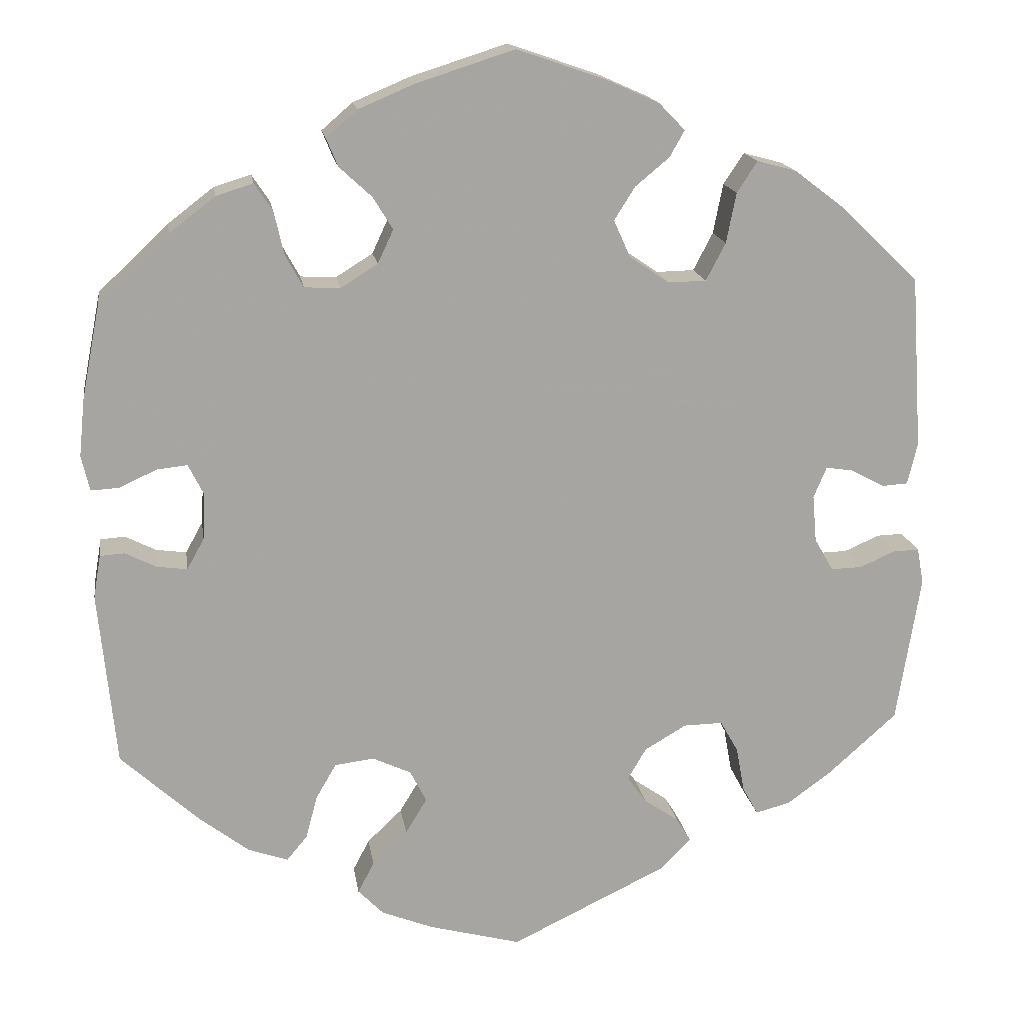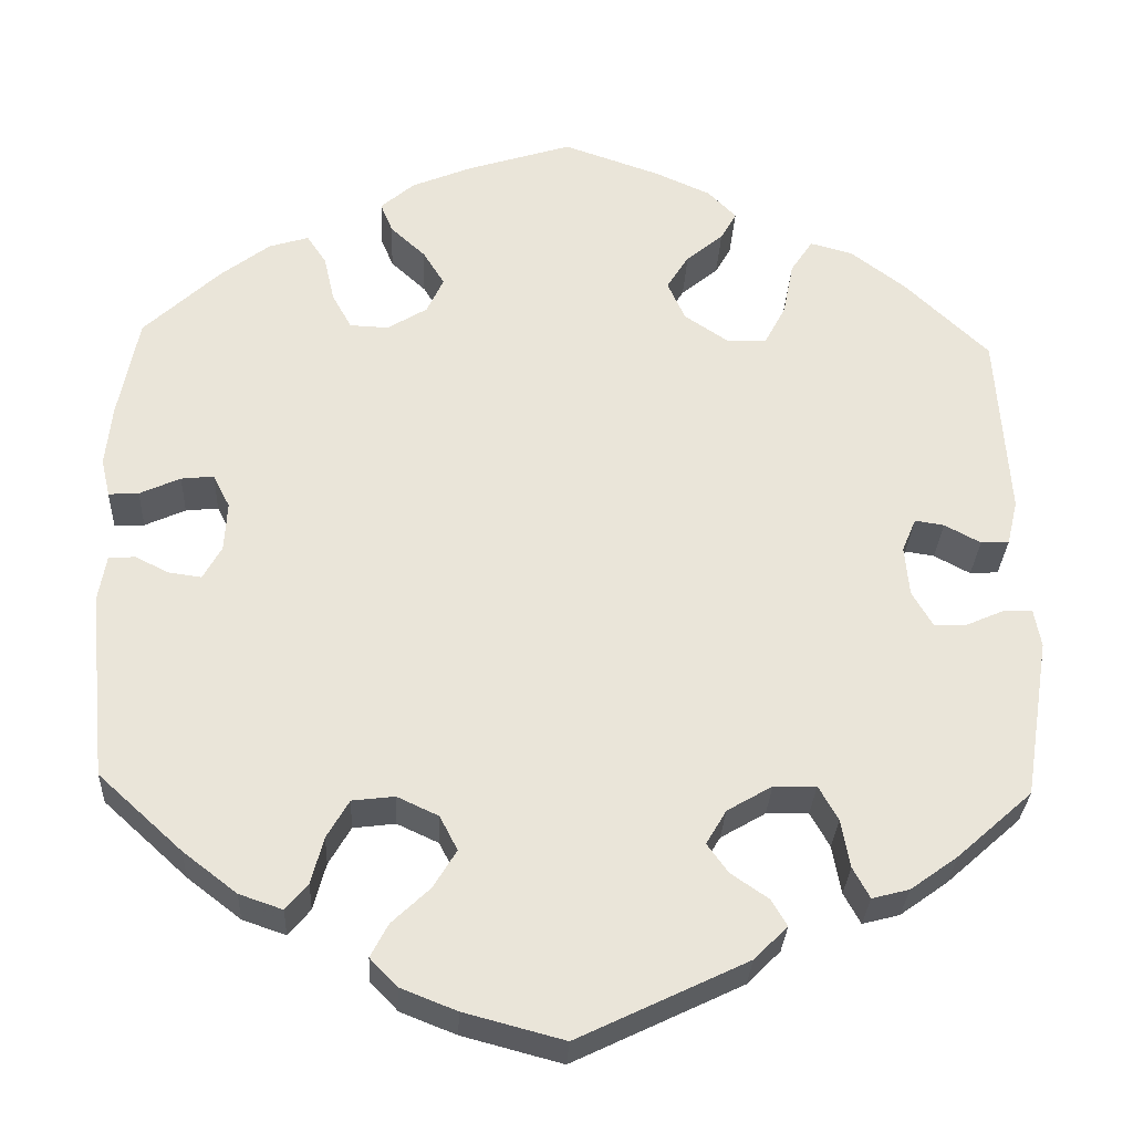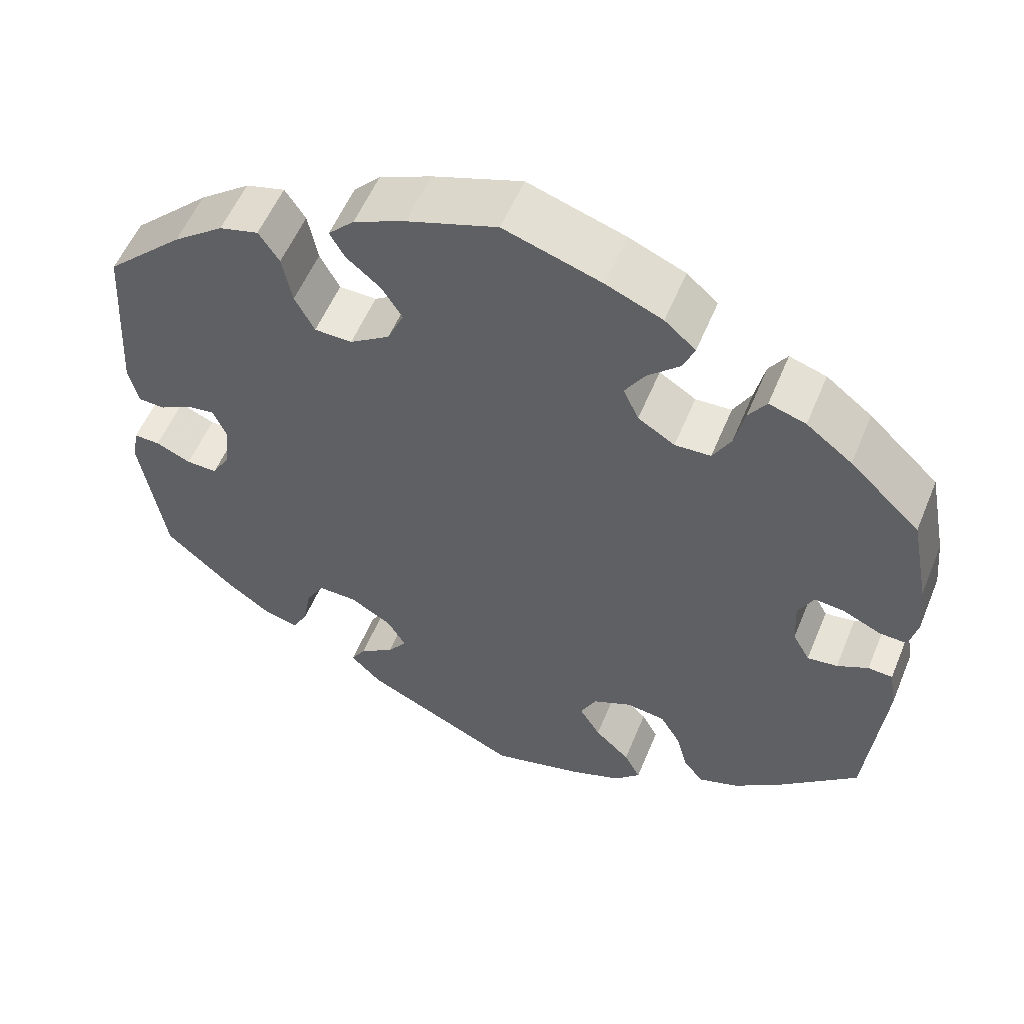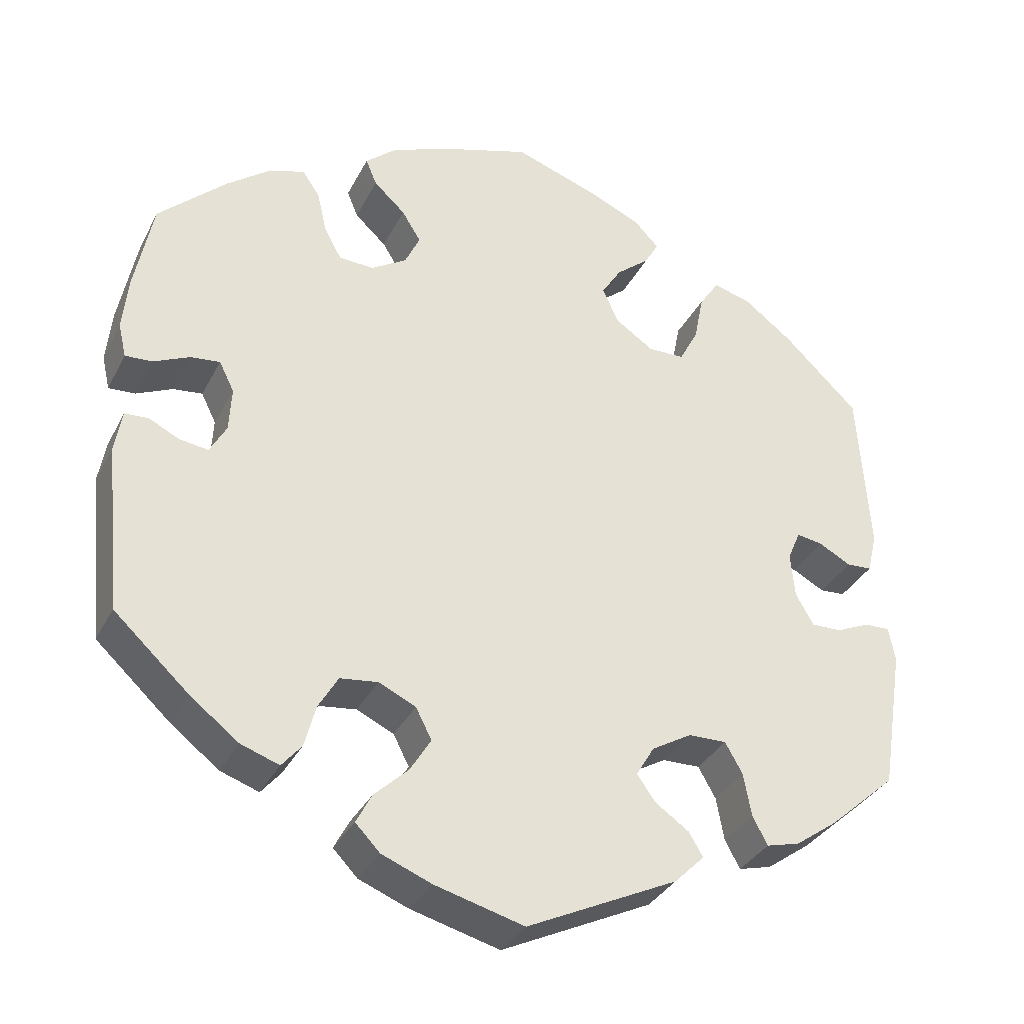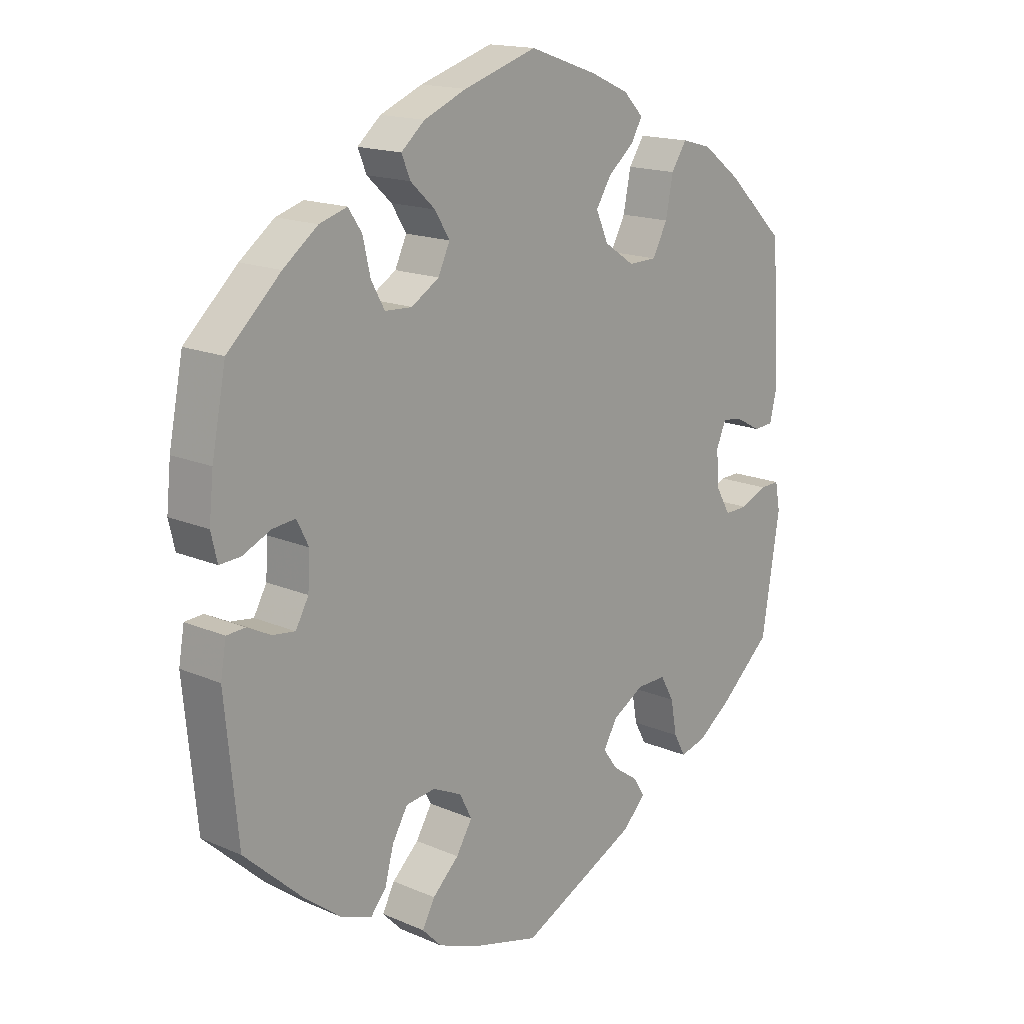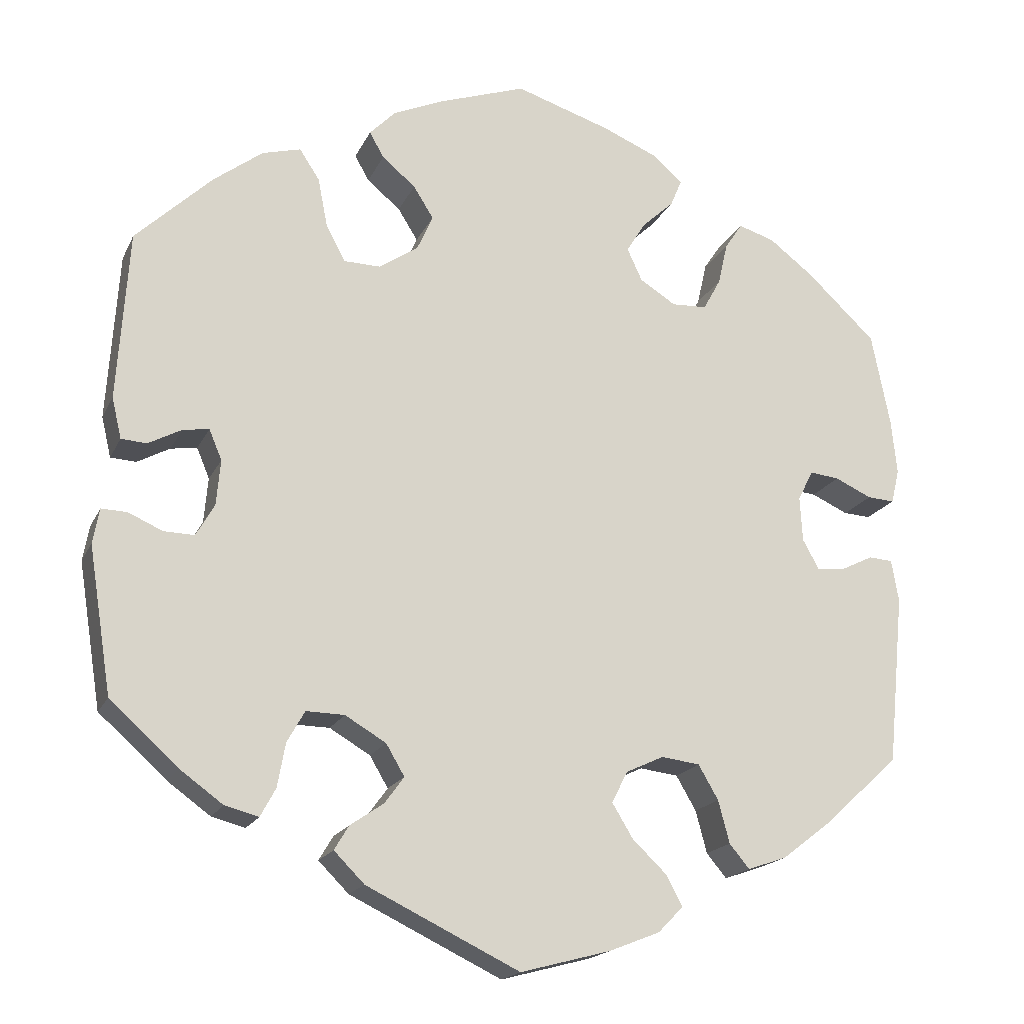
<metadata>
{"format":"obj","ext":"obj","renderer":"f3d","projection":"perspective","resolution":1024,"background":"white","views":[{"elev":16.4,"azim":-8.6,"up":"+Z"},{"elev":-30.0,"azim":-2.7,"up":"+Z"},{"elev":55.6,"azim":-157.7,"up":"+Z"},{"elev":-34.0,"azim":-24.0,"up":"+Z"},{"elev":16.3,"azim":-48.3,"up":"+Z"},{"elev":-18.3,"azim":160.9,"up":"+Z"}]}
</metadata>
<code>
v -0.414 0.07 0.37
v -0.358 0.07 0.413
v -0.313 0.07 0.427
v -0.291 0.07 0.394
v -0.279 0.07 0.341
v -0.257 0.07 0.301
v -0.213 0.07 0.299
v -0.168 0.07 0.327
v -0.149 0.07 0.368
v -0.173 0.07 0.407
v -0.213 0.07 0.444
v -0.227 0.07 0.478
v -0.189 0.07 0.511
v -0.12 0.07 0.54
v -0.001 0.07 0.578
v 0.109 0.07 0.54
v 0.172 0.07 0.512
v 0.204 0.07 0.479
v 0.186 0.07 0.447
v 0.144 0.07 0.412
v 0.119 0.07 0.372
v 0.139 0.07 0.327
v 0.188 0.07 0.294
v 0.234 0.07 0.295
v 0.258 0.07 0.341
v 0.27 0.07 0.402
v 0.295 0.07 0.44
v 0.343 0.07 0.427
v 0.405 0.07 0.38
v 0.5 0.07 0.289
v 0.514 0.07 0.077
v 0.502 0.07 0.026
v 0.47 0.07 0.024
v 0.429 0.07 0.046
v 0.396 0.07 0.051
v 0.38 0.07 0.013
v 0.385 0.07 -0.044
v 0.408 0.07 -0.084
v 0.446 0.07 -0.083
v 0.489 0.07 -0.064
v 0.521 0.07 -0.063
v 0.529 0.07 -0.107
v 0.5 0.07 -0.289
v 0.415 0.07 -0.365
v 0.361 0.07 -0.404
v 0.319 0.07 -0.415
v 0.3 0.07 -0.38
v 0.29 0.07 -0.325
v 0.268 0.07 -0.286
v 0.22 0.07 -0.287
v 0.169 0.07 -0.317
v 0.146 0.07 -0.356
v 0.17 0.07 -0.389
v 0.212 0.07 -0.418
v 0.23 0.07 -0.448
v 0.192 0.07 -0.486
v 0.001 0.07 -0.578
v -0.112 0.07 -0.548
v -0.175 0.07 -0.523
v -0.206 0.07 -0.491
v -0.186 0.07 -0.453
v -0.143 0.07 -0.412
v -0.117 0.07 -0.369
v -0.137 0.07 -0.33
v -0.184 0.07 -0.308
v -0.232 0.07 -0.314
v -0.257 0.07 -0.357
v -0.271 0.07 -0.41
v -0.296 0.07 -0.44
v -0.345 0.07 -0.423
v -0.406 0.07 -0.376
v -0.501 0.07 -0.289
v -0.522 0.07 -0.076
v -0.513 0.07 -0.023
v -0.483 0.07 -0.021
v -0.445 0.07 -0.04
v -0.408 0.07 -0.045
v -0.387 0.07 -0.007
v -0.384 0.07 0.049
v -0.403 0.07 0.087
v -0.44 0.07 0.083
v -0.486 0.07 0.062
v -0.52 0.07 0.06
v -0.53 0.07 0.103
v -0.523 0.07 0.172
v -0.5 0.07 0.289
v -0.414 0 0.37
v -0.358 0 0.413
v -0.313 0 0.427
v -0.291 0 0.394
v -0.279 0 0.341
v -0.257 0 0.301
v -0.213 0 0.299
v -0.168 0 0.327
v -0.149 0 0.368
v -0.173 0 0.407
v -0.213 0 0.444
v -0.227 0 0.478
v -0.189 0 0.511
v -0.12 0 0.54
v -0.001 0 0.578
v 0.109 0 0.54
v 0.172 0 0.512
v 0.204 0 0.479
v 0.186 0 0.447
v 0.144 0 0.412
v 0.119 0 0.372
v 0.139 0 0.327
v 0.188 0 0.294
v 0.234 0 0.295
v 0.258 0 0.341
v 0.27 0 0.402
v 0.295 0 0.44
v 0.343 0 0.427
v 0.405 0 0.38
v 0.5 0 0.289
v 0.514 0 0.077
v 0.502 0 0.026
v 0.47 0 0.024
v 0.429 0 0.046
v 0.396 0 0.051
v 0.38 0 0.013
v 0.385 0 -0.044
v 0.408 0 -0.084
v 0.446 0 -0.083
v 0.489 0 -0.064
v 0.521 0 -0.063
v 0.529 0 -0.107
v 0.5 0 -0.289
v 0.415 0 -0.365
v 0.361 0 -0.404
v 0.319 0 -0.415
v 0.3 0 -0.38
v 0.29 0 -0.325
v 0.268 0 -0.286
v 0.22 0 -0.287
v 0.169 0 -0.317
v 0.146 0 -0.356
v 0.17 0 -0.389
v 0.212 0 -0.418
v 0.23 0 -0.448
v 0.192 0 -0.486
v 0.001 0 -0.578
v -0.112 0 -0.548
v -0.175 0 -0.523
v -0.206 0 -0.491
v -0.186 0 -0.453
v -0.143 0 -0.412
v -0.117 0 -0.369
v -0.137 0 -0.33
v -0.184 0 -0.308
v -0.232 0 -0.314
v -0.257 0 -0.357
v -0.271 0 -0.41
v -0.296 0 -0.44
v -0.345 0 -0.423
v -0.406 0 -0.376
v -0.501 0 -0.289
v -0.522 0 -0.076
v -0.513 0 -0.023
v -0.483 0 -0.021
v -0.445 0 -0.04
v -0.408 0 -0.045
v -0.387 0 -0.007
v -0.384 0 0.049
v -0.403 0 0.087
v -0.44 0 0.083
v -0.486 0 0.062
v -0.52 0 0.06
v -0.53 0 0.103
v -0.523 0 0.172
v -0.5 0 0.289
f 81 82 83 84
f 80 81 84 85
f 73 74 75 76
f 73 76 77
f 72 73 77
f 71 72 77 78
f 67 68 69 70
f 66 67 70 71
f 59 60 61 62
f 59 62 63
f 58 59 63
f 57 58 63
f 56 57 63 64
f 53 54 55 56
f 52 53 56 64
f 45 46 47 48
f 45 48 49
f 44 45 49
f 43 44 49
f 42 43 49
f 39 40 41 42
f 38 39 42 49
f 37 38 49 50
f 31 32 33 34
f 31 34 35
f 30 31 35
f 29 30 35
f 28 29 35 36
f 25 26 27 28
f 24 25 28 36
f 17 18 19 20
f 17 20 21
f 16 17 21
f 15 16 21
f 14 15 21 22
f 10 11 12 13
f 9 10 13 14
f 2 3 4 5
f 2 5 6
f 1 2 6
f 80 85 86 1
f 66 71 78 79
f 65 66 79
f 51 52 64 65
f 23 24 36 37
f 22 23 37 50
f 9 14 22 50
f 8 9 50 51
f 79 80 1 6
f 65 79 6 7
f 7 8 51 65
f 170 169 168 167
f 171 170 167 166
f 162 161 160 159
f 163 162 159
f 163 159 158
f 164 163 158 157
f 156 155 154 153
f 157 156 153 152
f 148 147 146 145
f 149 148 145
f 149 145 144
f 149 144 143
f 150 149 143 142
f 142 141 140 139
f 150 142 139 138
f 134 133 132 131
f 135 134 131
f 135 131 130
f 135 130 129
f 135 129 128
f 128 127 126 125
f 135 128 125 124
f 136 135 124 123
f 120 119 118 117
f 121 120 117
f 121 117 116
f 121 116 115
f 122 121 115 114
f 114 113 112 111
f 122 114 111 110
f 106 105 104 103
f 107 106 103
f 107 103 102
f 107 102 101
f 108 107 101 100
f 99 98 97 96
f 100 99 96 95
f 91 90 89 88
f 92 91 88
f 92 88 87
f 87 172 171 166
f 165 164 157 152
f 165 152 151
f 151 150 138 137
f 123 122 110 109
f 136 123 109 108
f 136 108 100 95
f 137 136 95 94
f 92 87 166 165
f 93 92 165 151
f 151 137 94 93
f 1 87 88 2
f 2 88 89 3
f 3 89 90 4
f 4 90 91 5
f 5 91 92 6
f 6 92 93 7
f 7 93 94 8
f 8 94 95 9
f 9 95 96 10
f 10 96 97 11
f 11 97 98 12
f 12 98 99 13
f 13 99 100 14
f 14 100 101 15
f 15 101 102 16
f 16 102 103 17
f 17 103 104 18
f 18 104 105 19
f 19 105 106 20
f 20 106 107 21
f 21 107 108 22
f 22 108 109 23
f 23 109 110 24
f 24 110 111 25
f 25 111 112 26
f 26 112 113 27
f 27 113 114 28
f 28 114 115 29
f 29 115 116 30
f 30 116 117 31
f 31 117 118 32
f 32 118 119 33
f 33 119 120 34
f 34 120 121 35
f 35 121 122 36
f 36 122 123 37
f 37 123 124 38
f 38 124 125 39
f 39 125 126 40
f 40 126 127 41
f 41 127 128 42
f 42 128 129 43
f 43 129 130 44
f 44 130 131 45
f 45 131 132 46
f 46 132 133 47
f 47 133 134 48
f 48 134 135 49
f 49 135 136 50
f 50 136 137 51
f 51 137 138 52
f 52 138 139 53
f 53 139 140 54
f 54 140 141 55
f 55 141 142 56
f 56 142 143 57
f 57 143 144 58
f 58 144 145 59
f 59 145 146 60
f 60 146 147 61
f 61 147 148 62
f 62 148 149 63
f 63 149 150 64
f 64 150 151 65
f 65 151 152 66
f 66 152 153 67
f 67 153 154 68
f 68 154 155 69
f 69 155 156 70
f 70 156 157 71
f 71 157 158 72
f 72 158 159 73
f 73 159 160 74
f 74 160 161 75
f 75 161 162 76
f 76 162 163 77
f 77 163 164 78
f 78 164 165 79
f 79 165 166 80
f 80 166 167 81
f 81 167 168 82
f 82 168 169 83
f 83 169 170 84
f 84 170 171 85
f 85 171 172 86
f 86 172 87 1

</code>
